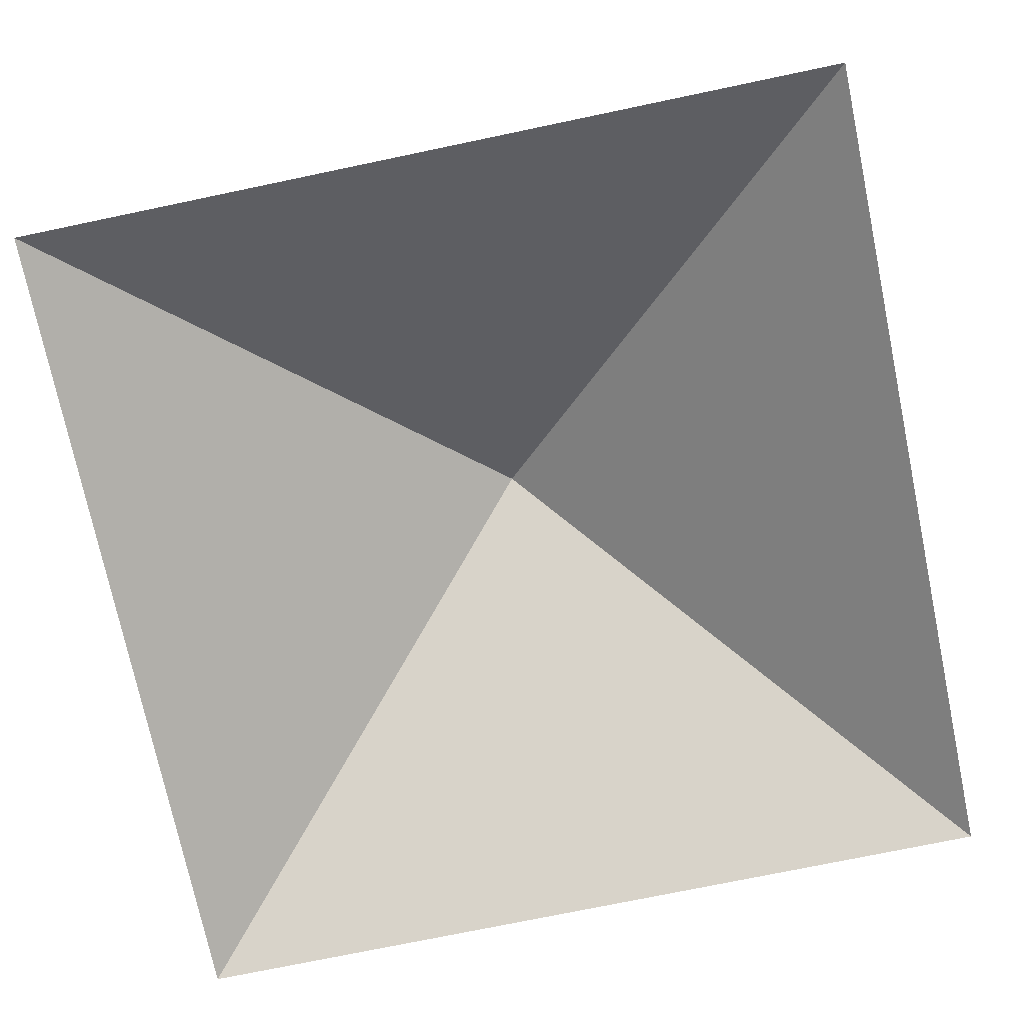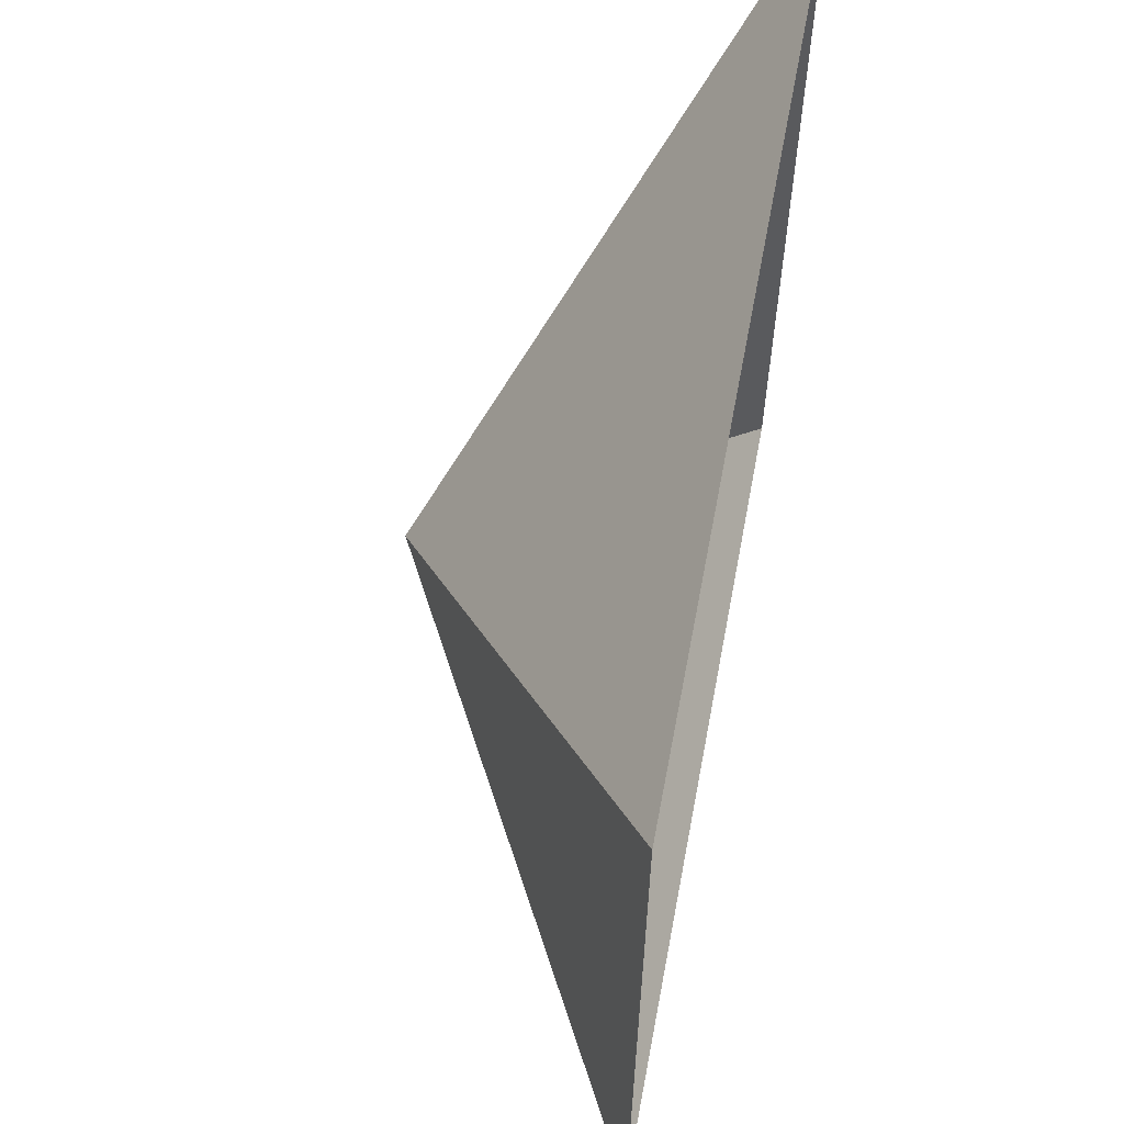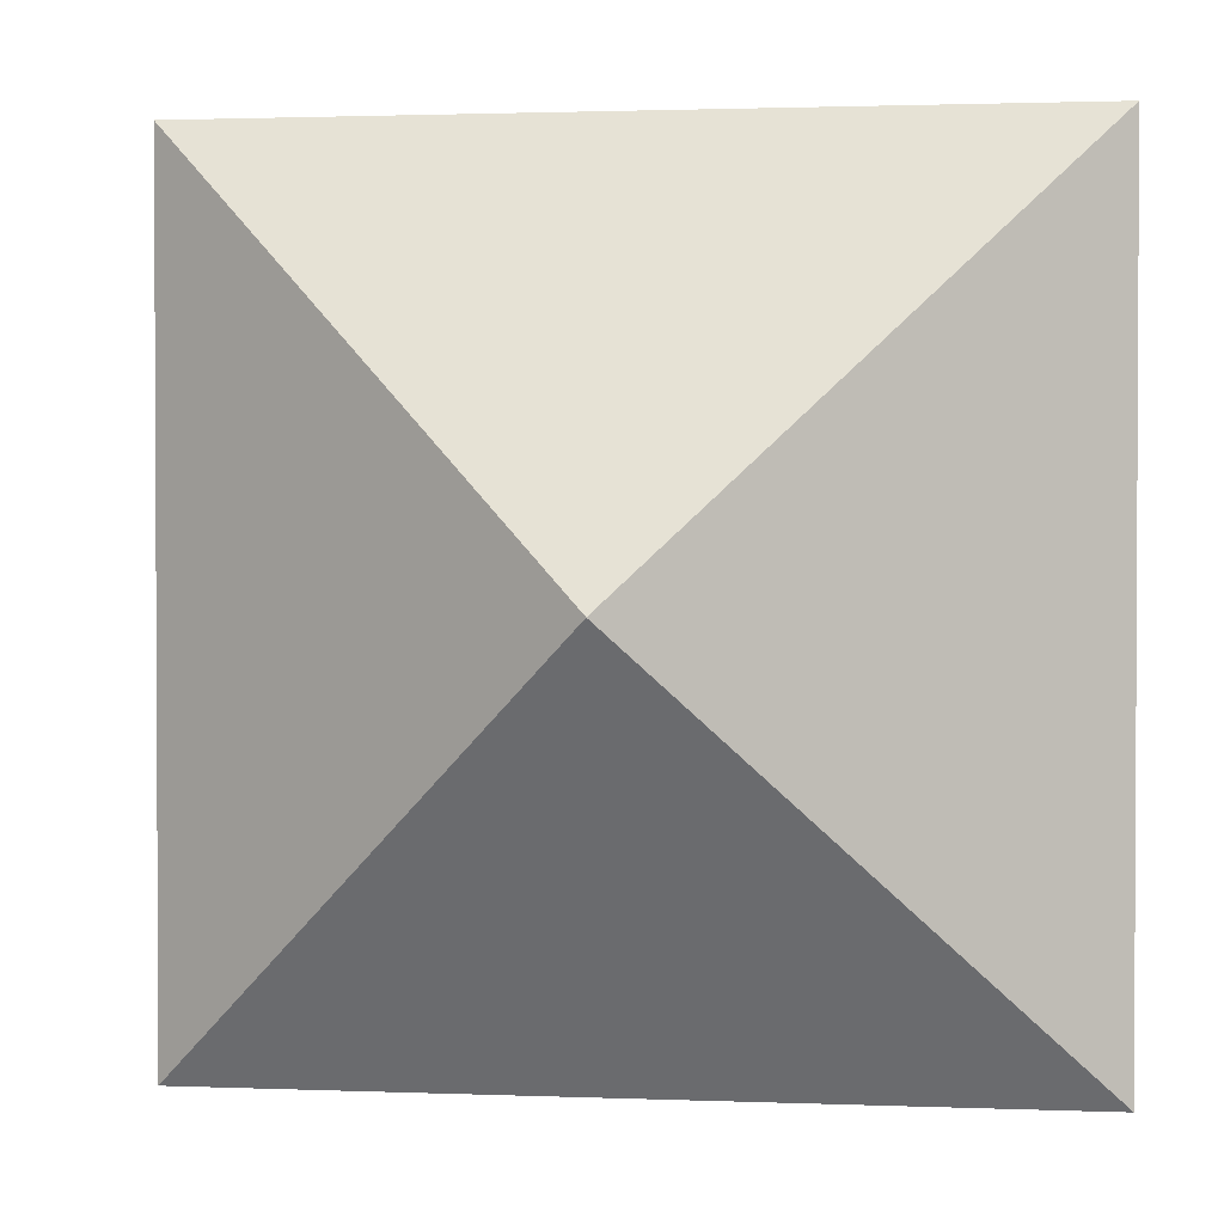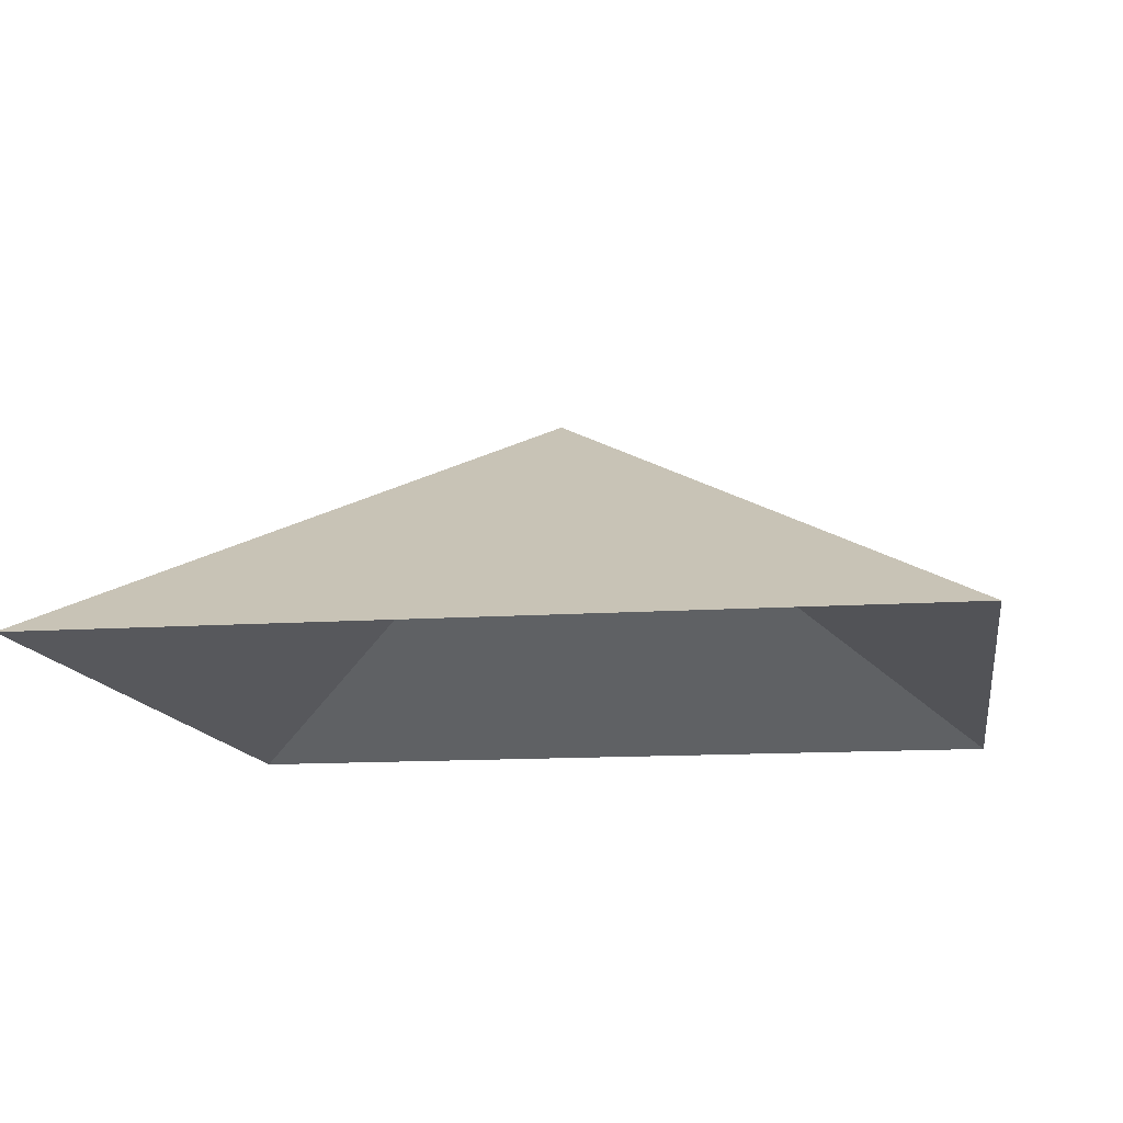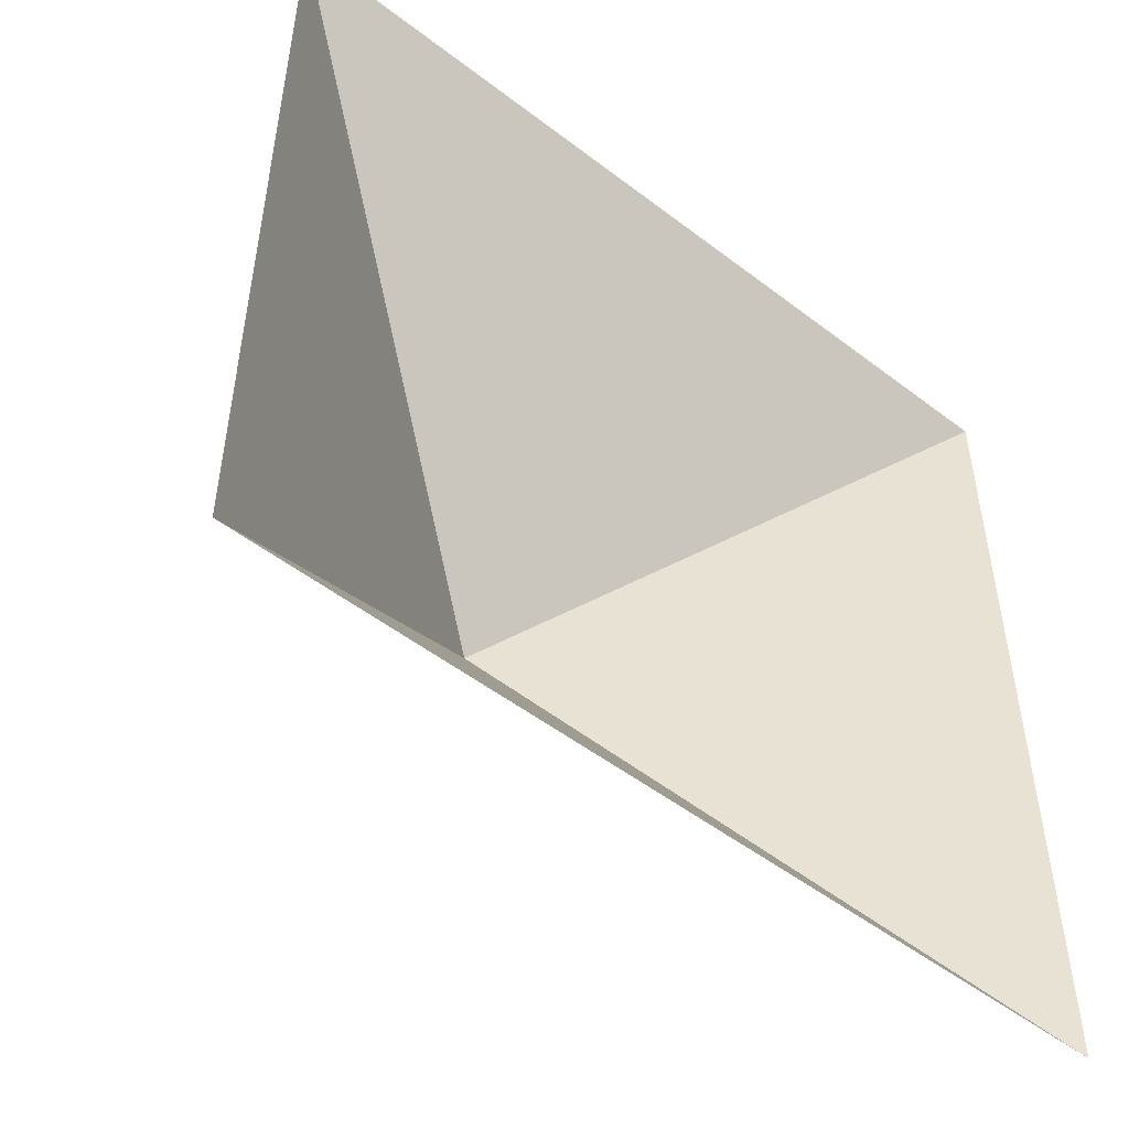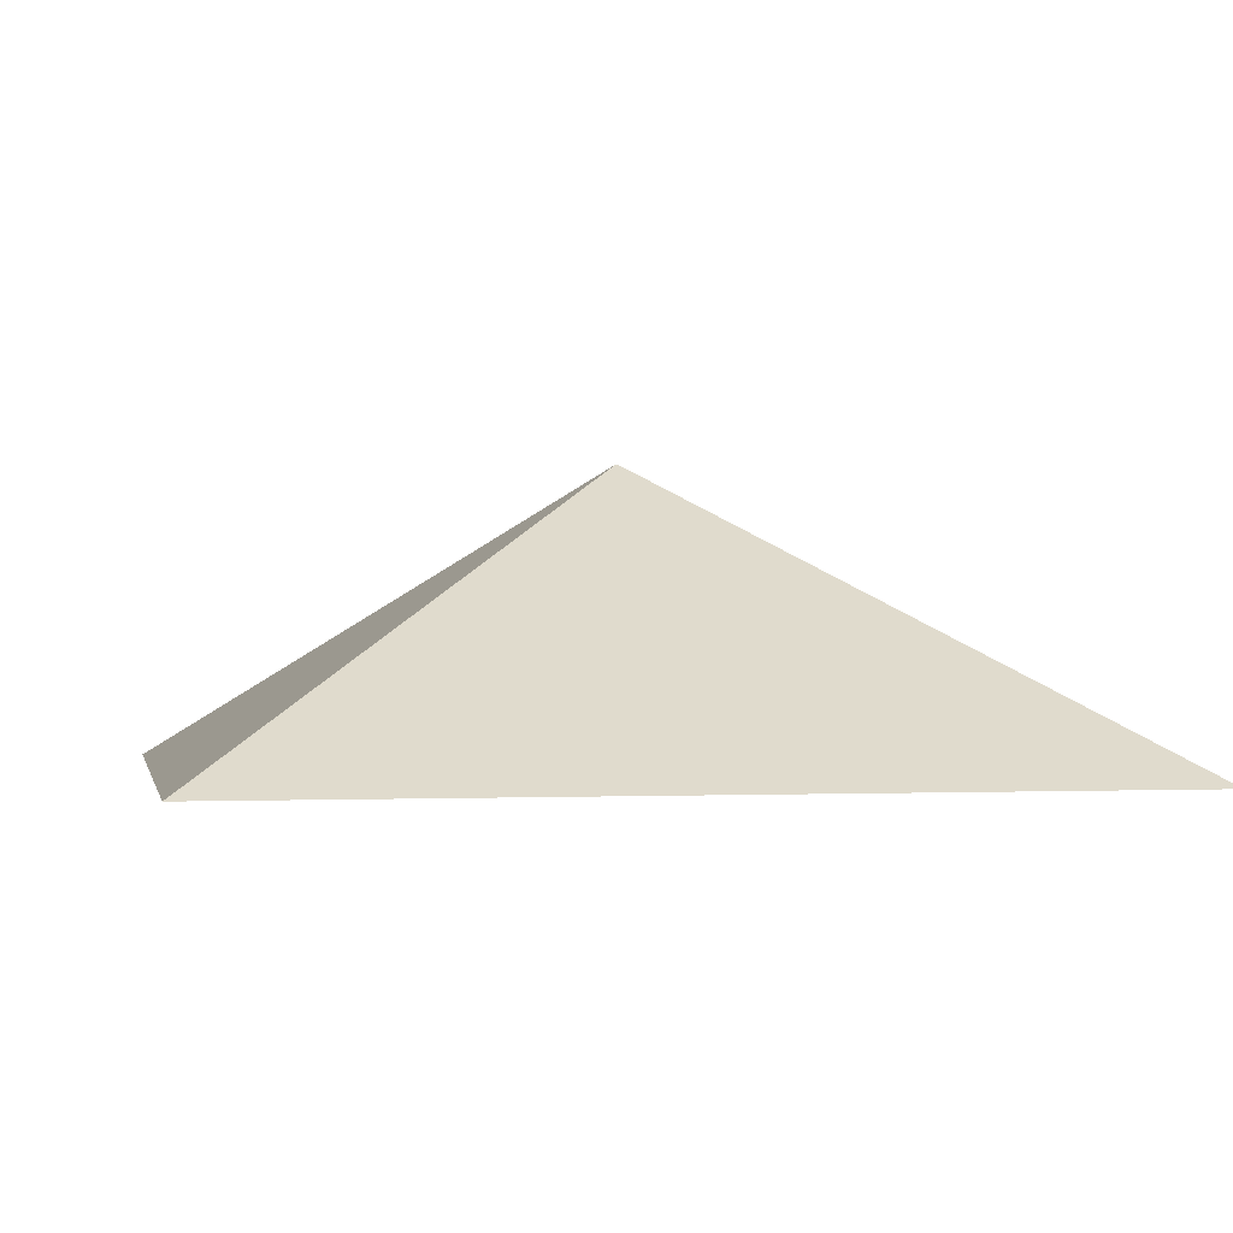
<metadata>
{"format":"obj","ext":"obj","renderer":"f3d","projection":"perspective","resolution":1024,"background":"white","views":[{"elev":-73.9,"azim":-168.2,"up":"+Y"},{"elev":62.0,"azim":-79.3,"up":"+Z"},{"elev":1.7,"azim":-172.0,"up":"+Z"},{"elev":-12.7,"azim":-171.0,"up":"+Y"},{"elev":-51.3,"azim":-39.8,"up":"+Z"},{"elev":-0.7,"azim":168.6,"up":"+Y"}]}
</metadata>
<code>
o ASH
v 0.6406 1.047 0.3281
v 0.7344 1.047 0.3281
v 0.7344 1.047 0.4219
v 0.6406 1.047 0.4219
v 0.6875 1.078 0.375
f 3 5 4
f 4 5 1
f 1 5 2
f 2 5 3

</code>
